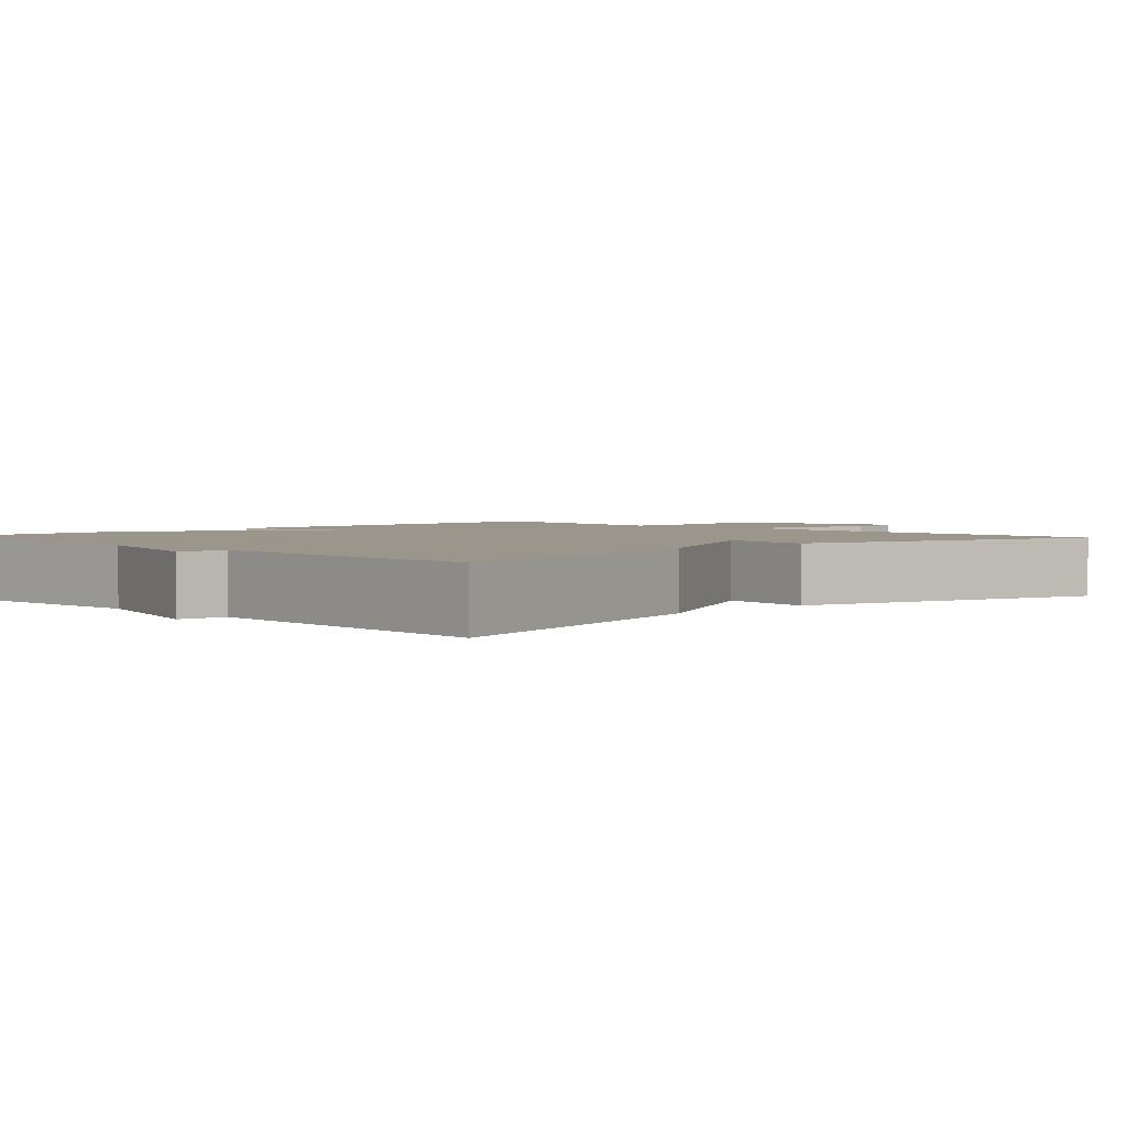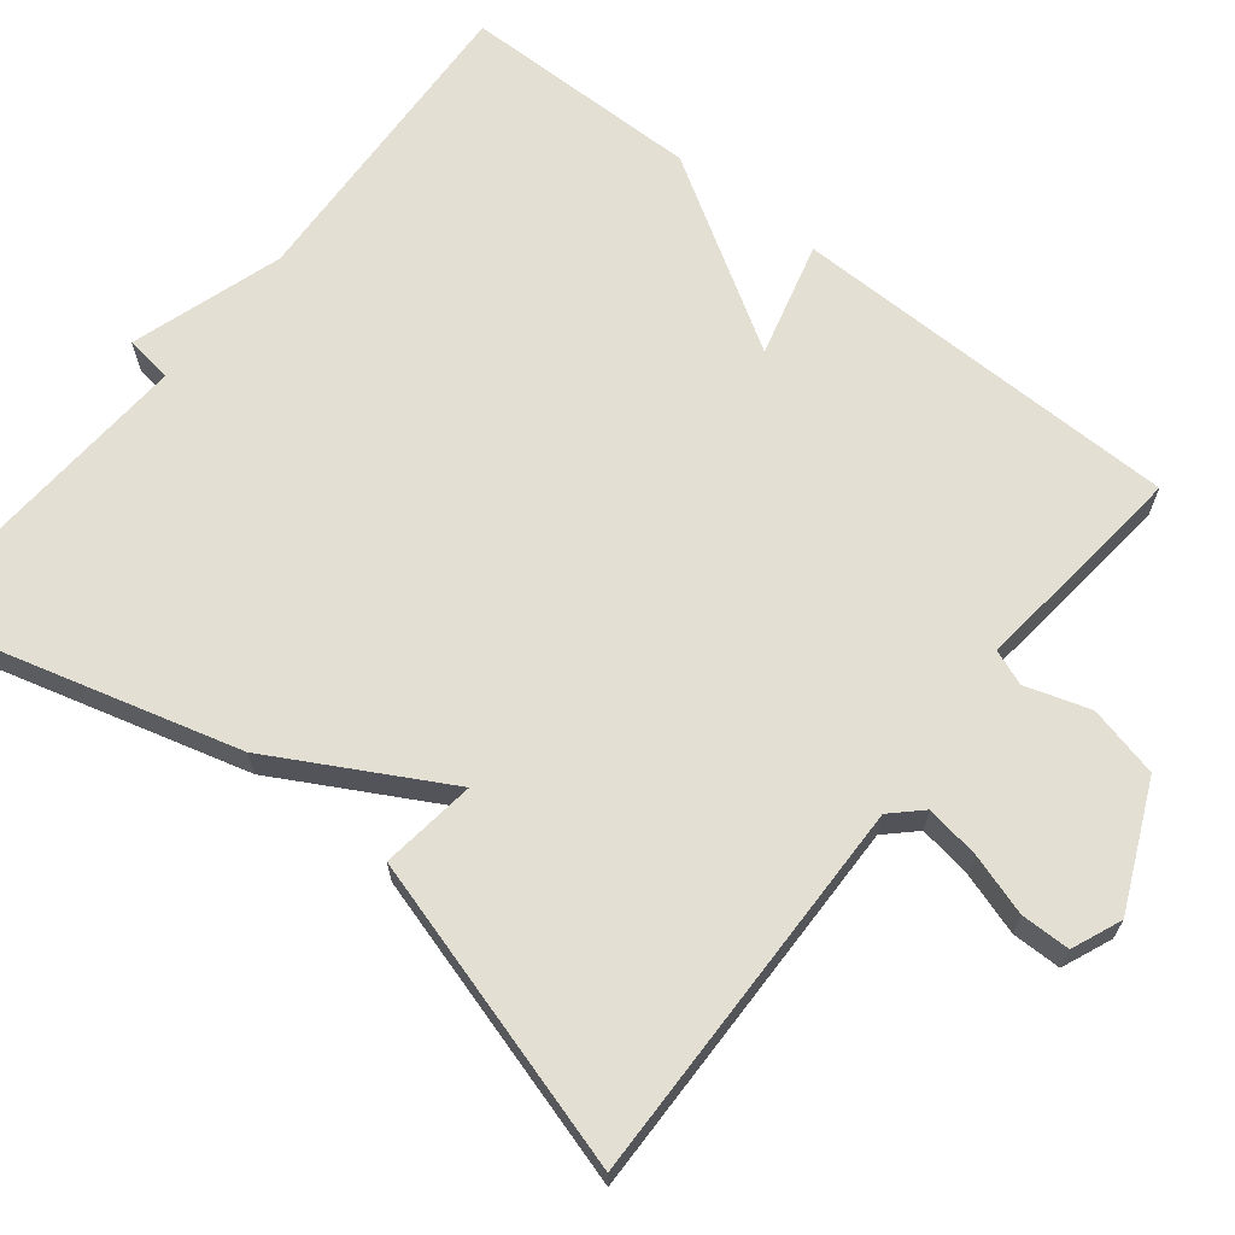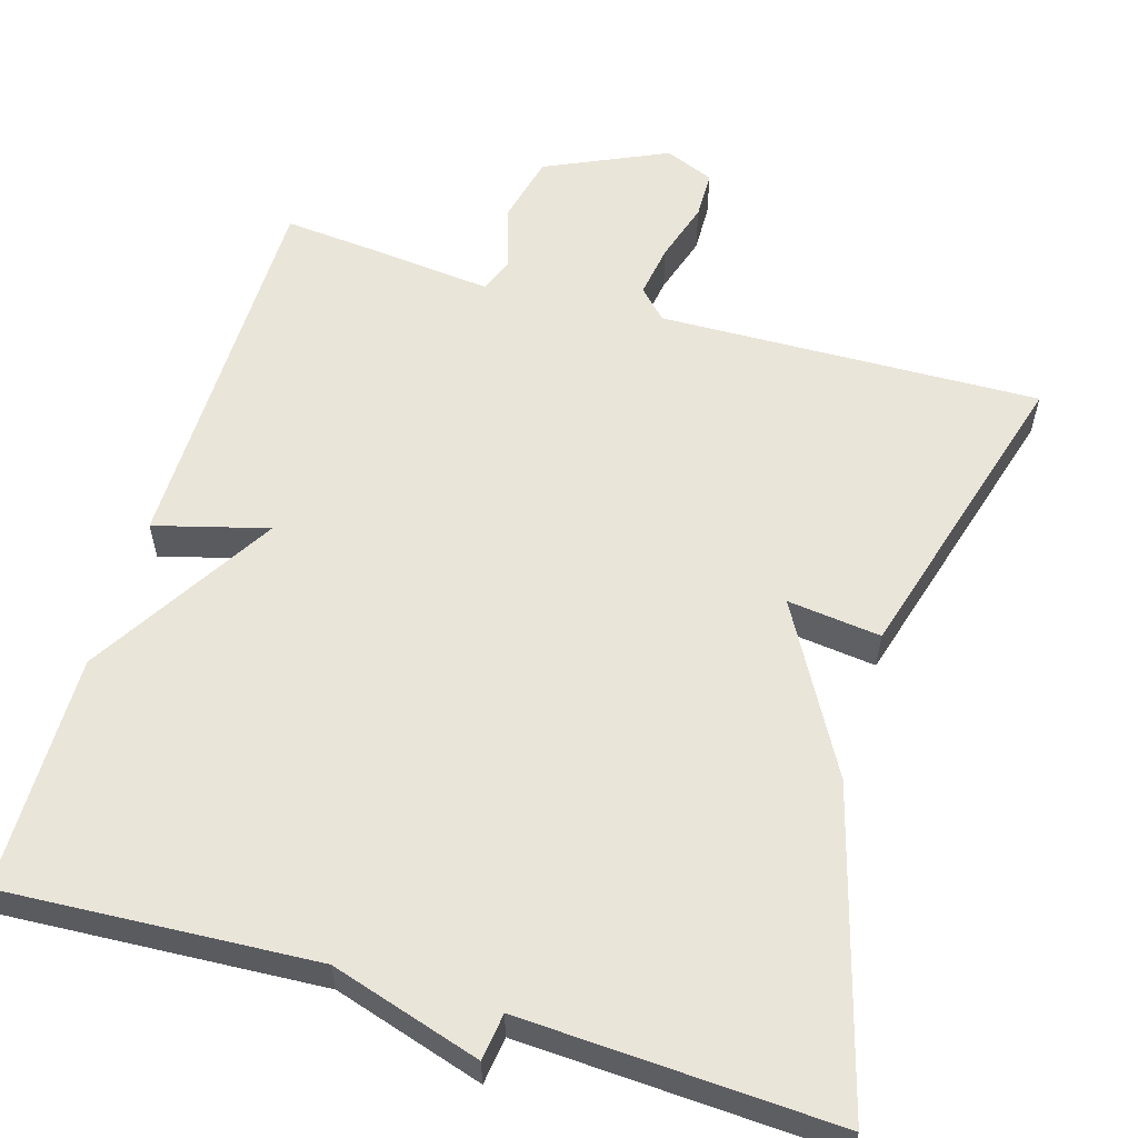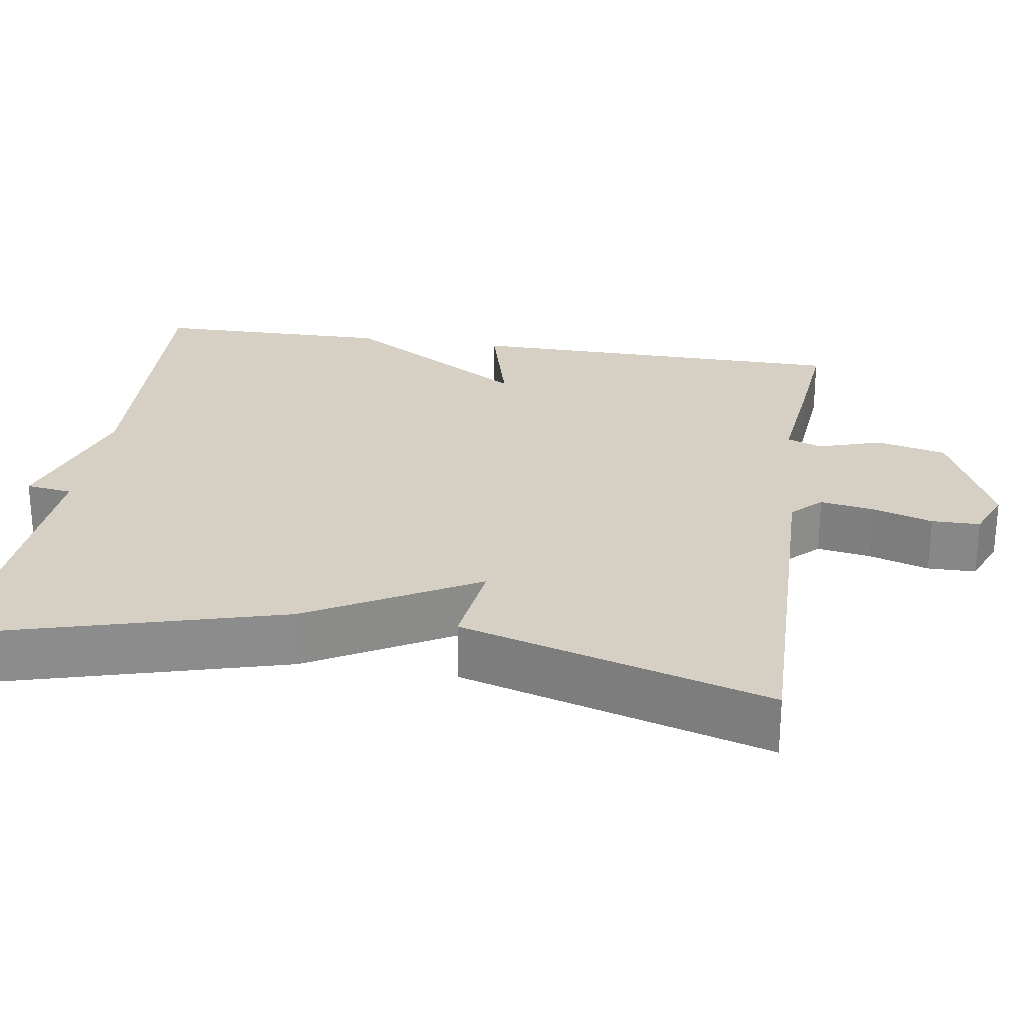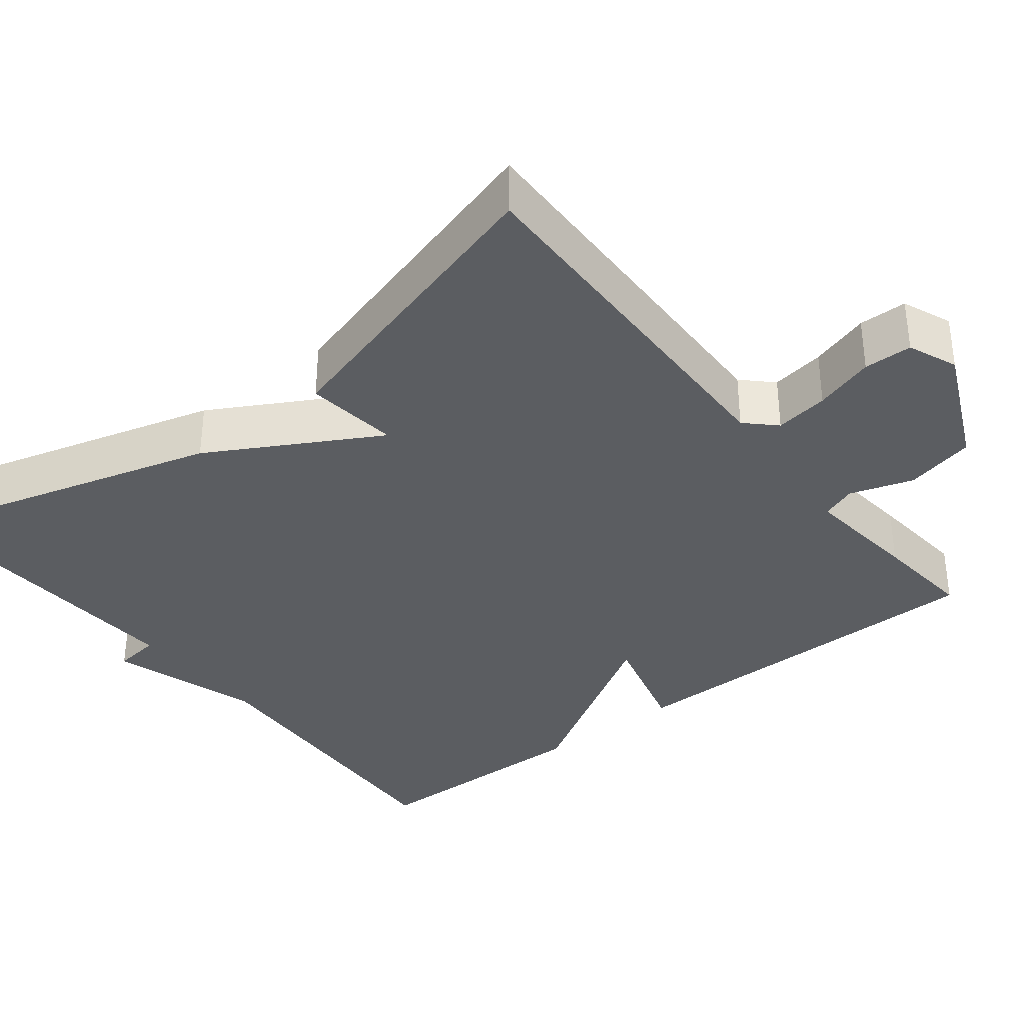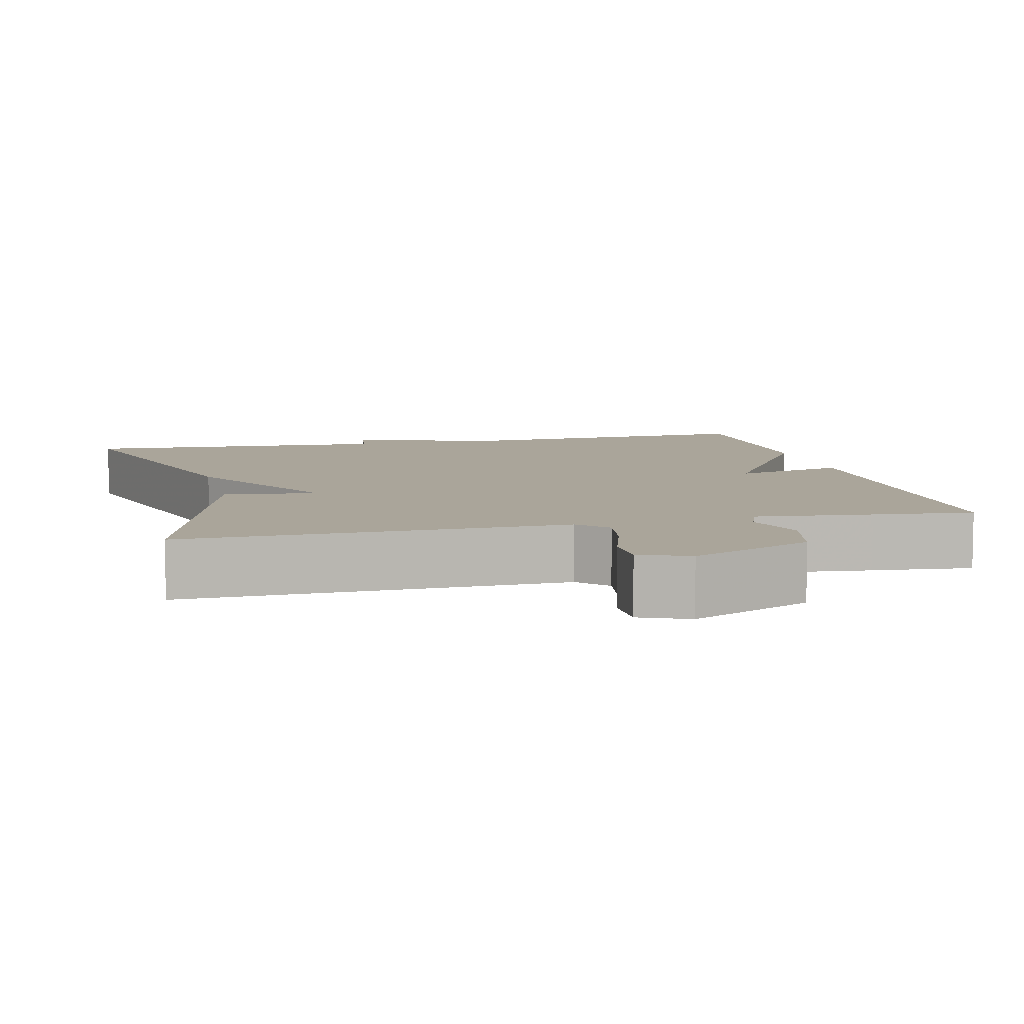
<metadata>
{"format":"obj","ext":"obj","renderer":"f3d","projection":"perspective","resolution":1024,"background":"white","views":[{"elev":2.5,"azim":-134.2,"up":"+Y"},{"elev":66.7,"azim":-51.3,"up":"+Y"},{"elev":57.9,"azim":-163.5,"up":"+Y"},{"elev":26.2,"azim":-81.1,"up":"+Y"},{"elev":-35.5,"azim":-51.9,"up":"+Y"},{"elev":7.7,"azim":-13.4,"up":"+Y"}]}
</metadata>
<code>
v -0.5 0.07 0.5
v -0.011 0.07 0.488
v 0.025 0.07 0.525
v 0.014 0.07 0.594
v -0.01 0.07 0.671
v -0.009 0.07 0.733
v 0.054 0.07 0.759
v 0.21 0.07 0.688
v 0.231 0.07 0.598
v 0.205 0.07 0.517
v 0.222 0.07 0.472
v 0.371 0.07 0.488
v 0.5 0.07 0.5
v 0.504 0.07 0.004
v 0.359 0.07 0.043
v 0.504 0.07 -0.196
v 0.5 0.07 -0.5
v 0.101 0.07 -0.478
v -0.091 0.07 -0.538
v -0.099 0.07 -0.478
v -0.5 0.07 -0.5
v -0.387 0.07 -0.095
v -0.267 0.07 0.12
v -0.387 0.07 0.105
v -0.5 0 0.5
v -0.011 0 0.488
v 0.025 0 0.525
v 0.014 0 0.594
v -0.01 0 0.671
v -0.009 0 0.733
v 0.054 0 0.759
v 0.21 0 0.688
v 0.231 0 0.598
v 0.205 0 0.517
v 0.222 0 0.472
v 0.371 0 0.488
v 0.5 0 0.5
v 0.504 0 0.004
v 0.359 0 0.043
v 0.504 0 -0.196
v 0.5 0 -0.5
v 0.101 0 -0.478
v -0.091 0 -0.538
v -0.099 0 -0.478
v -0.5 0 -0.5
v -0.387 0 -0.095
v -0.267 0 0.12
v -0.387 0 0.105
f 23 24 1 2
f 23 2 3
f 22 23 3
f 21 22 3
f 20 21 3
f 18 19 20 3
f 17 18 3
f 16 17 3
f 15 16 3
f 13 14 15
f 12 13 15
f 11 12 15
f 15 3 4
f 11 15 4
f 10 11 4
f 8 9 10
f 7 8 10
f 6 7 10
f 5 6 10
f 4 5 10
f 26 25 48 47
f 27 26 47
f 27 47 46
f 27 46 45
f 27 45 44
f 27 44 43 42
f 27 42 41
f 27 41 40
f 27 40 39
f 39 38 37
f 39 37 36
f 39 36 35
f 28 27 39
f 28 39 35
f 28 35 34
f 34 33 32
f 34 32 31
f 34 31 30
f 34 30 29
f 34 29 28
f 1 25 26 2
f 2 26 27 3
f 3 27 28 4
f 4 28 29 5
f 5 29 30 6
f 6 30 31 7
f 7 31 32 8
f 8 32 33 9
f 9 33 34 10
f 10 34 35 11
f 11 35 36 12
f 12 36 37 13
f 13 37 38 14
f 14 38 39 15
f 15 39 40 16
f 16 40 41 17
f 17 41 42 18
f 18 42 43 19
f 19 43 44 20
f 20 44 45 21
f 21 45 46 22
f 22 46 47 23
f 23 47 48 24
f 24 48 25 1

</code>
